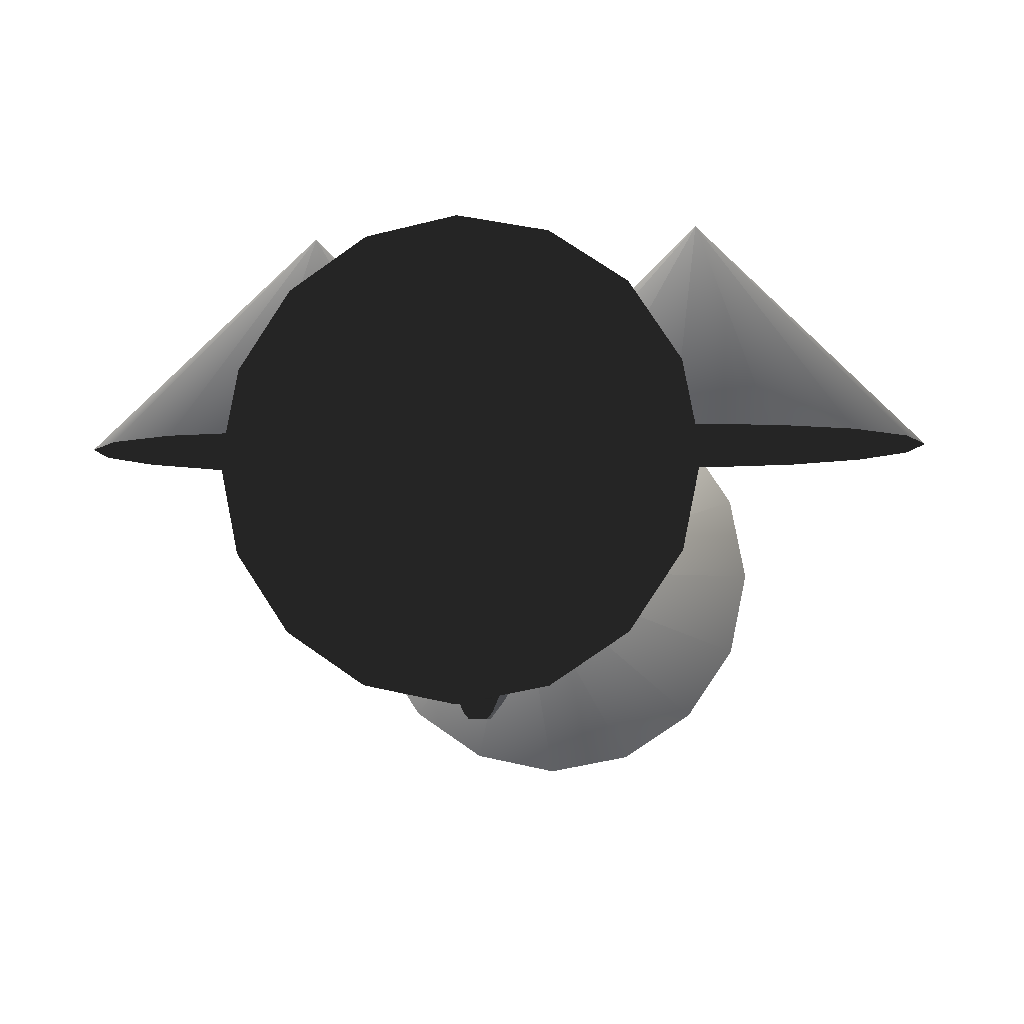
<metadata>
{"format":"obj","ext":"obj","renderer":"f3d","projection":"perspective","resolution":1024,"background":"white","views":[{"elev":-3.8,"azim":10.1,"up":"+Z"}]}
</metadata>
<code>
v  3.539 -1.5 2.51
v  3.539 -1.504 2.505
v  3.536 -1.506 2.51
v  3.542 -1.506 2.51
v  0.3693 2.672 8.022
v  0.3731 2.677 8.022
v  0.375 2.672 8.019
v  0.375 2.672 8.025
v  -0.9926 4.017 -6.704
v  -0.9888 4.022 -6.704
v  -0.9869 4.017 -6.707
v  -0.9869 4.017 -6.701
v  1.061 4.017 -6.704
v  1.065 4.022 -6.704
v  1.067 4.017 -6.707
v  1.067 4.017 -6.701
v  1.061 -0.3912 -6.452
v  1.065 -0.3858 -6.452
v  1.067 -0.3912 -6.455
v  1.067 -0.3912 -6.449
v  -1.069 -0.3912 -6.452
v  -1.065 -0.3858 -6.452
v  -1.063 -0.3912 -6.455
v  -1.063 -0.3912 -6.449
v  -0.003771 -0.001333 0
v  0 0.004 0
v  0.001886 -0.001333 -0.003266
v  0.001886 -0.001333 0.003266
v  -5.159 7.373 1.847
v  -3.543 4.907 -0.1459
v  -3.625 5.141 2.802
v  -4.787 6.803 3.46
v  -3.403 5.138 2.76
v  -0.3598 4.907 -0.1459
v  -0.5003 5.138 2.76
v  1.256 7.373 1.847
v  -0.2776 5.141 2.802
v  0.8842 6.803 3.46
v  0.8623 6.799 3.45
v  0.8623 6.8 3.45
v  0.8628 6.799 3.45
v  0.8623 6.799 3.451
v  0.8623 6.799 3.45
v  0.8617 6.799 3.45
v  -4.766 6.799 3.45
v  -4.765 6.8 3.45
v  -4.765 6.799 3.45
v  -4.765 6.799 3.451
v  -4.765 6.799 3.45
v  -4.765 6.799 3.45
v  5.958 -1.709 2.221
v  -2.316 -1.696 1.233
v  -2.316 -1.696 -1.829
v  5.958 -1.709 -3.118
v  8.51 -1.165 -2.354
v  8.51 -1.165 1.496
v  -2.316 -1.201 -0.288
v  5.958 0.7681 -0.04962
v  5.958 0.4566 -1.756
v  5.958 -0.467 -2.759
v  8.51 -0.4687 -0.1413
v  8.51 -0.6242 -1.371
v  5.958 0.3207 1.569
v  5.958 -0.7051 2.241
v  8.51 -1.204 1.51
v  8.51 -0.692 1.026
v  8.51 -1.085 -2.095
v  -2.298 -1.193 1.346
v  -1.42 -1.572 1.346
v  -1.42 -1.572 -1.99
v  -2.298 -1.193 -1.99
v  -3.176 -1.572 1.346
v  -3.176 -1.572 -1.99
v  -1.755 -2.185 1.346
v  -1.755 -2.185 -1.99
v  -2.841 -2.185 -1.99
v  -2.841 -2.185 1.346
v  -2.298 -1.741 -1.99
v  -2.298 -1.741 1.346
v  -2.298 -1.719 1.295
v  -2.298 -1.718 1.295
v  -2.298 -1.718 1.294
v  -2.298 -1.718 1.295
v  -2.297 -1.719 1.295
v  -2.297 -1.718 1.295
v  -3.165 -2.119 -4.105
v  -3.026 -2.12 -4.105
v  -3.098 -2.228 -6.055
v  -3.169 -2.329 -4.105
v  -3.03 -2.331 -4.105
v  -3.103 -2.519 0.7566
v  -3.101 -2.404 -2.433
v  -2.924 -2.234 -2.433
v  -2.81 -2.234 0.7566
v  -2.999 -2.227 -4.014
v  -3.101 -2.373 -4.014
v  -3.271 -2.227 -2.433
v  -3.386 -2.223 0.7566
v  -3.196 -2.223 -4.014
v  -3.095 -2.076 -4.014
v  -3.094 -2.056 -2.433
v  -3.092 -1.938 0.7566
v  -3.356 -1.399 -4.395
v  -2.812 -1.406 -4.395
v  -2.725 -1.681 -4.054
v  -3.451 -1.672 -4.054
v  -2.744 -2.777 -4.054
v  -3.47 -2.768 -4.054
v  -2.839 -3.05 -4.395
v  -3.384 -3.043 -4.395
v  -3.083 -2.231 0.7494
v  -3.084 -2.231 0.7494
v  -3.083 -2.23 0.7486
v  -3.083 -2.23 0.7501
v  -3.083 -2.23 0.7494
v  -3.084 -2.23 0.7494
v  -3.099 -2.225 -6.008
v  -3.1 -2.225 -6.008
v  -3.1 -2.224 -6.009
v  -3.1 -2.224 -6.007
v  -3.099 -2.224 -6.008
v  -3.1 -2.224 -6.008
v  -3.117 -2.224 -6.034
v  -3.113 -2.218 -6.034
v  -3.111 -2.224 -6.037
v  -3.111 -2.224 -6.031
v  -11.5 -2.149 1.311
v  -11.5 -2.149 1.311
v  -11.5 -2.149 1.311
v  -11.5 -2.149 1.312
v  -11.5 -2.148 1.311
v  -11.5 -2.148 1.311
v  -5.314 -1.342 -6.165
v  1.411 -1.342 -6.165
v  4.006 -1.342 -3.714
v  -7.91 -1.342 -3.714
v  -7.91 -1.723 -3.469
v  4.006 -1.723 -3.469
v  -3.098 -1.342 -11.24
v  -2.668 -1.342 -11.77
v  -1.235 -1.342 -11.77
v  4.006 -1.723 1.497
v  -7.91 -1.723 1.497
v  -3.718 -1.539 4.924
v  -3.601 -1.54 1.501
v  -0.3016 -1.54 1.501
v  -0.1846 -1.539 4.924
v  -3.855 5.079 -3.597
v  -2.849 5.313 0.7976
v  -1.054 5.313 0.7976
v  -0.04796 5.079 -3.597
v  0.02056 3.977 -7.563
v  -3.924 3.977 -7.563
v  -0.3189 2.593 -9.999
v  -3.584 2.593 -9.999
v  -1.232 0.4421 -11.76
v  -2.671 0.4421 -11.76
v  -4.005 4.389 -1.093
v  -4.086 2.647 0.1033
v  -4.195 2.913 5.169
v  -4.185 4.815 5.273
v  -3.718 2.584 4.539
v  -3.566 2.36 0.3889
v  -3.6 1.099 1.277
v  -3.718 1.216 4.472
v  -4.116 0.7815 1.451
v  -4.195 0.8867 5.057
v  -4.185 -1.016 4.953
v  -4.109 -1.03 1.511
v  -3.718 5.339 5.302
v  0.2822 -1.016 4.953
v  0.2083 -1.038 1.618
v  0.2921 0.8867 5.057
v  0.2131 0.7815 1.451
v  -0.1851 1.216 4.472
v  -0.3031 1.099 1.277
v  -0.1851 2.584 4.539
v  -0.3366 2.36 0.3889
v  0.2921 2.913 5.169
v  0.1832 2.647 0.1033
v  0.2822 4.815 5.273
v  0.1482 4.347 -1.093
v  -0.1846 5.339 5.302
v  4.006 -0.7051 1.517
v  1.425 0.0836 1.833
v  1.424 1.915 0.8303
v  -5.328 0.0836 1.833
v  -5.327 1.915 0.8303
v  -7.91 -0.7051 1.517
v  -7.91 -0.467 -3.482
v  -6.612 -1.342 -5.495
v  -6.612 0.2229 -4.994
v  -7.91 0.4566 -2.479
v  -7.91 0.7681 -0.7729
v  -6.607 1.661 -3.608
v  -5.315 0.5088 -5.629
v  -4.517 1.825 -8.652
v  -3.658 0.07617 -10.56
v  -5.304 2.158 -4.132
v  -4.923 3.134 -6.137
v  -6.617 2.078 -1.331
v  -5.325 2.714 -1.585
v  -4.969 4.102 -2.956
v  -7.91 0.3207 0.8456
v  -0.2448 0.07617 -10.56
v  0.6143 1.825 -8.652
v  -0.8052 -1.342 -11.24
v  1.412 0.5088 -5.629
v  1.401 2.158 -4.132
v  1.02 3.134 -6.137
v  2.709 -1.342 -5.495
v  2.709 0.2229 -4.994
v  1.422 2.714 -1.585
v  2.704 1.661 -3.608
v  4.006 -0.467 -3.482
v  4.006 0.4566 -2.479
v  2.714 2.078 -1.331
v  4.006 0.7681 -0.7729
v  4.006 0.3207 0.8456
v  1.066 4.102 -2.956
v  -1.952 -1.329 -11.75
v  -1.952 -1.329 -11.75
v  -1.952 -1.329 -11.75
v  -1.952 -1.329 -11.75
v  -1.952 -1.33 -11.75
v  -1.951 -1.329 -11.75
v  -2.46 -2.02 -8.47
v  -2.46 -2.02 -7.961
v  -3.072 -1.331 -7.289
v  -1.952 -2.02 -7.961
v  -0.8308 -1.331 -7.289
v  -3.072 -1.331 -10.25
v  -1.952 -2.259 -8.47
v  -2.46 -2.02 -8.978
v  -1.952 -2.02 -8.978
v  -0.8308 -1.331 -10.25
v  -1.443 -2.02 -8.978
v  -1.443 -2.02 -8.47
v  -1.443 -2.02 -7.961
v  -1.955 -2.274 -8.457
v  -1.951 -2.279 -8.457
v  -1.949 -2.274 -8.454
v  -1.949 -2.274 -8.46
v  -1.443 5.802 -1.623
v  -1.443 5.802 -1.115
v  -0.8308 5.113 -0.4427
v  -1.952 5.802 -1.115
v  -3.072 5.113 -0.4427
v  -0.8308 5.113 -3.4
v  -1.952 6.041 -1.623
v  -1.443 5.802 -2.132
v  -1.952 5.802 -2.132
v  -3.072 5.113 -3.4
v  -2.46 5.802 -2.132
v  -2.46 5.802 -1.623
v  -2.46 5.802 -1.115
v  -1.947 6.034 -1.623
v  -1.951 6.04 -1.623
v  -1.953 6.034 -1.62
v  -1.953 6.034 -1.627
v  -5.958 -1.709 -3.118
v  2.316 -1.696 -1.829
v  2.316 -1.696 1.233
v  -5.958 -1.709 2.221
v  -8.51 -1.165 1.496
v  -8.51 -1.165 -2.354
v  -5.958 0.4566 -1.756
v  -5.958 0.7681 -0.04962
v  2.316 -1.201 -0.288
v  -5.958 0.3207 1.569
v  -5.958 -0.467 -2.759
v  -8.51 -1.085 -2.095
v  -8.51 -0.6242 -1.371
v  -8.51 -0.4687 -0.1413
v  -8.51 -0.692 1.026
v  -5.958 -0.7051 2.241
v  -8.51 -1.204 1.51
v  2.298 -1.193 -1.99
v  1.42 -1.572 -1.99
v  1.42 -1.572 1.346
v  2.298 -1.193 1.346
v  3.176 -1.572 -1.99
v  3.176 -1.572 1.346
v  1.755 -2.185 -1.99
v  1.755 -2.185 1.346
v  2.841 -2.185 1.346
v  2.841 -2.185 -1.99
v  2.298 -1.741 -1.99
v  2.298 -1.741 1.346
v  2.315 -1.707 1.334
v  2.315 -1.707 1.335
v  2.315 -1.708 1.335
v  2.315 -1.707 1.335
v  2.314 -1.708 1.335
v  2.314 -1.707 1.335
v  2.725 -1.681 -4.054
v  2.812 -1.406 -4.395
v  3.356 -1.399 -4.395
v  3.451 -1.672 -4.054
v  2.999 -2.227 -4.014
v  3.095 -2.076 -4.014
v  2.744 -2.777 -4.054
v  3.196 -2.223 -4.014
v  3.165 -2.119 -4.105
v  3.026 -2.12 -4.105
v  3.03 -2.331 -4.105
v  3.169 -2.329 -4.105
v  3.47 -2.768 -4.054
v  3.384 -3.043 -4.395
v  2.839 -3.05 -4.395
v  3.101 -2.373 -4.014
v  3.098 -2.228 -6.055
v  2.924 -2.234 -2.433
v  3.101 -2.404 -2.433
v  3.103 -2.519 0.7566
v  2.81 -2.234 0.7566
v  3.271 -2.227 -2.433
v  3.386 -2.223 0.7566
v  3.094 -2.056 -2.433
v  3.092 -1.938 0.7566
v  3.083 -2.23 0.7487
v  3.084 -2.231 0.7494
v  3.083 -2.231 0.7494
v  3.083 -2.23 0.75
v  3.083 -2.23 0.7494
v  3.084 -2.23 0.7494
v  3.099 -2.228 -6.008
v  3.1 -2.228 -6.007
v  3.099 -2.228 -6.007
v  3.099 -2.228 -6.007
v  3.099 -2.227 -6.007
v  3.099 -2.227 -6.007
v  3.099 -2.217 -6.034
v  3.102 -2.212 -6.034
v  3.104 -2.217 -6.037
v  3.104 -2.217 -6.031
v  11.5 -2.149 1.311
v  11.5 -2.149 1.311
v  11.5 -2.149 1.311
v  11.5 -2.149 1.312
v  11.5 -2.148 1.311
v  11.5 -2.148 1.311
v  15.88 -19.44 0.4031
v  17.19 -19.44 6.981
v  0 -19.44 6.981
v  12.15 -19.44 -5.174
v  6.578 -19.44 -8.9
v  -3.438e-06 -19.44 -10.21
v  -6.578 -19.44 -8.9
v  -12.15 -19.44 -5.174
v  -15.88 -19.44 0.4031
v  -17.19 -19.44 6.981
v  -15.88 -19.44 13.56
v  -12.15 -19.44 19.14
v  -6.578 -19.44 22.86
v  6.876e-06 -19.44 24.17
v  6.578 -19.44 22.86
v  12.15 -19.44 19.14
v  15.88 -19.44 13.56
v  0 -2.252 6.981
v  15.88 23.28 6.678
v  17.19 23.28 0.09933
v  0 23.28 0.09933
v  12.15 23.28 12.25
v  6.578 23.28 15.98
v  -3.438e-06 23.28 17.29
v  -6.578 23.28 15.98
v  -12.15 23.28 12.25
v  -15.88 23.28 6.678
v  -17.19 23.28 0.09933
v  -15.88 23.28 -6.479
v  -12.15 23.28 -12.06
v  -6.578 23.28 -15.78
v  6.876e-06 23.28 -17.09
v  6.578 23.28 -15.78
v  12.15 23.28 -12.06
v  15.88 23.28 -6.479
v  0 6.094 0.09932
v  31.17 4.421 9.068
v  32.48 -2.157 9.068
v  15.29 -2.157 9.068
v  27.45 9.998 9.068
v  21.87 13.72 9.068
v  15.29 15.03 9.068
v  8.715 13.72 9.068
v  3.138 9.998 9.068
v  -0.588 4.421 9.068
v  -1.897 -2.157 9.068
v  -0.588 -8.736 9.068
v  3.138 -14.31 9.068
v  8.715 -18.04 9.068
v  15.29 -19.35 9.068
v  21.87 -18.04 9.068
v  27.45 -14.31 9.068
v  31.17 -8.736 9.068
v  15.29 -2.157 26.26
v  0.9279 4.421 9.068
v  2.236 -2.157 9.068
v  -14.95 -2.157 9.068
v  -2.798 9.998 9.068
v  -8.375 13.72 9.068
v  -14.95 15.03 9.068
v  -21.53 13.72 9.068
v  -27.11 9.998 9.068
v  -30.83 4.421 9.068
v  -32.14 -2.157 9.068
v  -30.83 -8.736 9.068
v  -27.11 -14.31 9.068
v  -21.53 -18.04 9.068
v  -14.95 -19.35 9.068
v  -8.375 -18.04 9.068
v  -2.798 -14.31 9.068
v  0.9279 -8.736 9.068
v  -14.95 -2.157 26.26
g frm-missemt
f 1 2 3
f 2 1 4
f 3 4 1
f 4 3 2
g frm-cockpt
f 5 6 7
f 6 5 8
f 7 8 5
f 8 7 6
g frm-trthrust
f 9 10 11
f 10 9 12
f 11 12 9
f 12 11 10
g frm-tlthrust
f 13 14 15
f 14 13 16
f 15 16 13
f 16 15 14
g frm-blthrust
f 17 18 19
f 18 17 20
f 19 20 17
f 20 19 18
g frm-brthrust
f 21 22 23
f 22 21 24
f 23 24 21
f 24 23 22
g frm-trail
f 25 26 27
f 26 25 28
f 27 28 25
f 28 27 26
g frm-finzzz
f 29 30 31
f 31 32 29
f 30 29 33
f 33 29 32
f 34 35 36
f 34 36 37
f 36 35 38
f 38 37 36
f 38 35 37
f 31 33 32
g frm-SSra
f 39 40 41
f 42 41 40
f 39 41 43
f 42 43 41
f 39 43 44
f 42 44 43
f 39 44 40
f 42 40 44
g frm-SSla
f 45 46 47
f 46 45 48
f 49 45 47
f 45 49 48
f 50 49 47
f 49 50 48
f 46 50 47
f 50 46 48
g frm-lwingzz1
f 51 52 53
f 51 53 54
f 55 56 51
f 55 51 54
f 57 58 59
f 59 60 53
f 57 59 53
f 61 62 59
f 61 59 58
f 62 60 59
f 63 58 57
f 52 63 57
f 52 64 63
f 65 66 63
f 66 58 63
f 65 63 64
f 56 65 64
f 66 61 58
f 62 67 60
f 53 60 54
f 67 55 54
f 67 54 60
f 51 64 52
f 56 64 51
g frm-lwingzz2
f 68 69 70
f 68 70 71
f 72 68 71
f 72 71 73
f 69 74 75
f 69 75 70
f 74 76 75
f 74 77 76
f 77 73 76
f 77 72 73
f 78 71 70
f 78 70 75
f 78 73 71
f 78 75 76
f 78 76 73
f 79 69 68
f 79 68 72
f 79 74 69
f 79 77 74
f 79 72 77
g frm-SSl1
f 80 81 82
f 81 80 83
f 84 80 82
f 80 84 83
f 85 84 82
f 84 85 83
f 81 85 82
f 85 81 83
g frm-lantenn
f 86 87 88
f 89 86 88
f 90 89 88
f 91 92 93
f 94 91 93
f 93 92 95
f 92 96 95
f 92 97 96
f 98 97 92
f 91 98 92
f 97 99 96
f 87 90 88
f 93 95 100
f 101 93 100
f 94 93 101
f 102 94 101
f 101 100 99
f 97 101 99
f 102 101 97
f 98 102 97
f 94 102 98
f 91 94 98
g frm-lantenn
f 103 104 105
f 106 103 105
f 105 104 106
f 104 103 106
f 100 95 105
f 106 100 105
f 105 95 107
f 99 100 106
f 87 86 106
f 105 87 106
f 105 107 87
f 107 90 87
f 89 90 107
f 108 89 107
f 108 106 89
f 106 86 89
f 109 110 108
f 107 109 108
f 108 110 107
f 110 109 107
f 95 96 107
f 107 96 108
f 96 99 108
f 108 99 106
g frm-SSl3
f 111 112 113
f 112 111 114
f 115 111 113
f 111 115 114
f 116 115 113
f 115 116 114
f 112 116 113
f 116 112 114
g frm-SSl4
f 117 118 119
f 118 117 120
f 121 117 119
f 117 121 120
f 122 121 119
f 121 122 120
f 118 122 119
f 122 118 120
g frm-lwepemt
f 123 124 125
f 124 123 126
f 125 126 123
f 126 125 124
g frm-SSl2
f 127 128 129
f 128 127 130
f 131 127 129
f 127 131 130
f 132 131 129
f 131 132 130
f 128 132 129
f 132 128 130
g frm-fuselage
f 133 134 135
f 133 135 136
f 137 136 135
f 137 135 138
f 134 133 139
f 134 139 140
f 134 140 141
f 137 138 142
f 137 142 143
f 144 145 146
f 144 146 147
f 142 145 143
f 148 149 150
f 148 150 151
f 152 153 148
f 152 148 151
f 154 155 153
f 154 153 152
f 156 157 155
f 156 155 154
f 158 159 160
f 161 158 160
f 160 159 162
f 162 159 163
f 164 165 162
f 162 163 164
f 166 167 165
f 166 165 164
f 168 167 169
f 169 167 166
f 168 169 145
f 168 145 144
f 170 158 161
f 30 158 170
f 171 147 146
f 171 146 172
f 172 173 171
f 172 174 173
f 174 175 173
f 176 175 174
f 177 175 176
f 177 176 178
f 177 178 179
f 179 178 180
f 179 180 181
f 182 183 181
f 182 181 180
f 183 182 34
f 160 162 177
f 160 177 179
f 162 175 177
f 162 165 175
f 165 173 175
f 165 167 173
f 173 144 147
f 173 147 171
f 144 173 167
f 167 168 144
f 170 161 160
f 183 160 179
f 160 183 170
f 183 179 181
f 184 172 146
f 146 142 184
f 172 184 185
f 172 185 174
f 186 174 185
f 186 176 174
f 178 176 186
f 178 186 180
f 187 166 188
f 163 159 188
f 163 188 164
f 164 188 166
f 166 187 169
f 169 187 189
f 169 189 145
f 145 189 143
f 34 150 149
f 34 149 30
f 34 30 170
f 34 170 183
f 190 191 136
f 190 136 137
f 191 190 192
f 192 133 191
f 190 193 192
f 193 190 137
f 194 193 137
f 137 143 194
f 193 194 195
f 193 195 192
f 192 195 196
f 192 196 133
f 133 196 197
f 133 197 198
f 133 198 139
f 195 199 196
f 196 199 200
f 196 200 197
f 195 201 199
f 201 195 194
f 199 202 203
f 199 203 200
f 199 201 202
f 200 203 148
f 197 200 153
f 200 148 153
f 203 158 30
f 203 30 149
f 158 203 202
f 203 149 148
f 159 158 202
f 201 188 202
f 202 188 159
f 201 204 188
f 201 194 204
f 143 204 194
f 204 143 189
f 197 153 155
f 198 197 155
f 198 155 157
f 198 140 139
f 157 140 198
f 133 136 191
f 205 156 154
f 154 206 205
f 141 156 207
f 207 156 205
f 205 206 208
f 205 208 134
f 205 134 207
f 209 208 206
f 209 206 210
f 206 154 210
f 134 208 211
f 209 212 208
f 208 212 211
f 210 213 209
f 214 212 209
f 213 214 209
f 214 215 212
f 212 215 135
f 212 135 211
f 215 214 216
f 216 214 217
f 217 214 213
f 138 135 215
f 138 215 216
f 217 218 216
f 138 216 218
f 218 217 219
f 142 138 218
f 142 218 219
f 219 184 142
f 219 217 186
f 213 186 217
f 213 180 186
f 220 182 213
f 220 213 210
f 182 180 213
f 220 34 182
f 210 152 220
f 152 151 220
f 220 151 34
f 210 154 152
f 34 151 150
f 156 141 140
f 156 140 157
f 187 188 204
f 187 204 189
f 134 141 207
f 145 142 146
f 185 184 186
f 186 184 219
f 134 211 135
g frm-SSf
f 221 222 223
f 222 221 224
f 225 221 223
f 221 225 224
f 226 225 223
f 225 226 224
f 222 226 223
f 226 222 224
g frm-bturret
f 227 228 229
f 229 228 230
f 231 229 230
f 227 229 232
f 233 230 228
f 228 227 233
f 232 234 227
f 233 227 234
f 235 234 232
f 234 235 233
f 235 232 236
f 236 237 235
f 233 235 237
f 233 238 239
f 239 230 233
f 237 238 233
f 230 239 231
f 231 239 238
f 238 237 236
f 236 231 238
g frm-turwepemt1
f 240 241 242
f 241 240 243
f 242 243 240
f 243 242 241
g frm-tturret1
f 244 245 246
f 246 245 247
f 248 246 247
f 244 246 249
f 250 247 245
f 245 244 250
f 249 251 244
f 250 244 251
f 252 251 249
f 251 252 250
f 252 249 253
f 253 254 252
f 250 252 254
f 250 255 256
f 256 247 250
f 254 255 250
f 247 256 248
f 248 256 255
f 255 254 253
f 253 248 255
g frm-turwepemt2
f 257 258 259
f 258 257 260
f 259 260 257
f 260 259 258
g frm-rwingzz1
f 261 262 263
f 261 263 264
f 261 264 265
f 261 265 266
f 267 268 269
f 269 268 270
f 262 269 263
f 262 267 269
f 269 270 263
f 262 271 267
f 261 271 262
f 271 266 272
f 267 271 272
f 271 261 266
f 268 267 273
f 267 272 273
f 268 273 274
f 270 268 274
f 270 274 275
f 270 276 263
f 276 270 275
f 276 275 277
f 264 277 265
f 263 276 264
f 266 265 277
f 266 273 272
f 264 276 277
g frm-rwingzz2
f 278 279 280
f 278 280 281
f 282 278 281
f 282 281 283
f 279 284 285
f 279 285 280
f 284 286 285
f 284 287 286
f 287 283 286
f 287 282 283
f 279 278 288
f 284 279 288
f 287 284 288
f 282 287 288
f 278 282 288
f 281 280 289
f 280 285 289
f 285 286 289
f 286 283 289
f 283 281 289
g frm-SSr1
f 290 291 292
f 293 292 291
f 290 292 294
f 293 294 292
f 290 294 295
f 293 295 294
f 290 295 291
f 293 291 295
g frm-rantenn
f 296 297 298
f 296 298 299
f 299 298 297
f 299 297 296
f 296 300 301
f 296 301 299
f 302 300 296
f 299 301 303
f 299 304 305
f 299 305 296
f 305 302 296
f 305 306 302
f 302 306 307
f 302 307 308
f 307 299 308
f 307 304 299
f 308 309 310
f 308 310 302
f 302 310 309
f 302 309 308
f 302 311 300
f 308 311 302
f 308 303 311
f 299 303 308
f 312 305 304
f 312 304 307
f 312 307 306
f 313 314 315
f 313 315 316
f 300 314 313
f 300 311 314
f 311 317 314
f 314 317 318
f 314 318 315
f 311 303 317
f 312 306 305
f 301 300 313
f 301 313 319
f 319 313 316
f 319 316 320
f 303 301 319
f 303 319 317
f 317 319 320
f 317 320 318
f 318 320 316
f 318 316 315
g frm-SSr3
f 321 322 323
f 324 323 322
f 321 323 325
f 324 325 323
f 321 325 326
f 324 326 325
f 321 326 322
f 324 322 326
g frm-SSr4
f 327 328 329
f 330 329 328
f 327 329 331
f 330 331 329
f 327 331 332
f 330 332 331
f 327 332 328
f 330 328 332
g frm-rwepemt
f 333 334 335
f 334 333 336
f 335 336 333
f 336 335 334
g frm-SSr2
f 337 338 339
f 340 339 338
f 337 339 341
f 340 341 339
f 337 341 342
f 340 342 341
f 337 342 338
f 340 338 342
g frm-cone1
f 343 344 345
f 346 343 345
f 347 346 345
f 348 347 345
f 349 348 345
f 350 349 345
f 351 350 345
f 352 351 345
f 353 352 345
f 354 353 345
f 355 354 345
f 356 355 345
f 357 356 345
f 358 357 345
f 359 358 345
f 344 359 345
f 353 354 360
f 354 355 360
f 352 353 360
f 344 343 360
f 343 346 360
f 346 347 360
f 347 348 360
f 348 349 360
f 349 350 360
f 350 351 360
f 351 352 360
f 355 356 360
f 356 357 360
f 357 358 360
f 358 359 360
f 359 344 360
g frm-cone2
f 361 362 363
f 364 361 363
f 365 364 363
f 366 365 363
f 367 366 363
f 368 367 363
f 369 368 363
f 370 369 363
f 371 370 363
f 372 371 363
f 373 372 363
f 374 373 363
f 375 374 363
f 376 375 363
f 377 376 363
f 362 377 363
f 371 372 378
f 372 373 378
f 370 371 378
f 362 361 378
f 361 364 378
f 364 365 378
f 365 366 378
f 366 367 378
f 367 368 378
f 368 369 378
f 369 370 378
f 373 374 378
f 374 375 378
f 375 376 378
f 376 377 378
f 377 362 378
g frm-cone3
f 379 380 381
f 382 379 381
f 383 382 381
f 384 383 381
f 385 384 381
f 386 385 381
f 387 386 381
f 388 387 381
f 389 388 381
f 390 389 381
f 391 390 381
f 392 391 381
f 393 392 381
f 394 393 381
f 395 394 381
f 380 395 381
f 389 390 396
f 390 391 396
f 388 389 396
f 380 379 396
f 379 382 396
f 382 383 396
f 383 384 396
f 384 385 396
f 385 386 396
f 386 387 396
f 387 388 396
f 391 392 396
f 392 393 396
f 393 394 396
f 394 395 396
f 395 380 396
g frm-cone4
f 397 398 399
f 400 397 399
f 401 400 399
f 402 401 399
f 403 402 399
f 404 403 399
f 405 404 399
f 406 405 399
f 407 406 399
f 408 407 399
f 409 408 399
f 410 409 399
f 411 410 399
f 412 411 399
f 413 412 399
f 398 413 399
f 407 408 414
f 408 409 414
f 406 407 414
f 398 397 414
f 397 400 414
f 400 401 414
f 401 402 414
f 402 403 414
f 403 404 414
f 404 405 414
f 405 406 414
f 409 410 414
f 410 411 414
f 411 412 414
f 412 413 414
f 413 398 414

</code>
